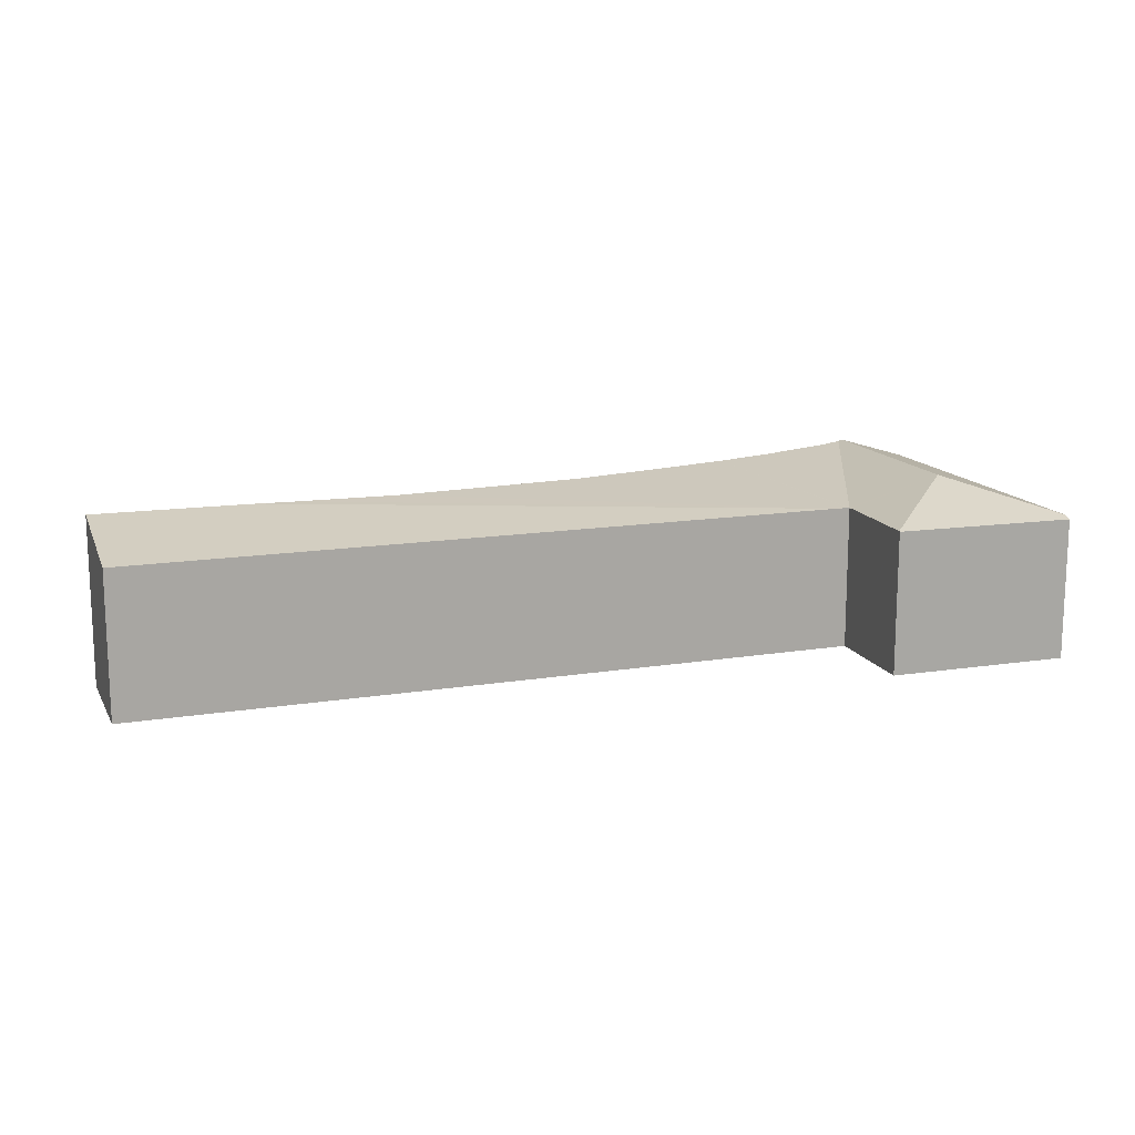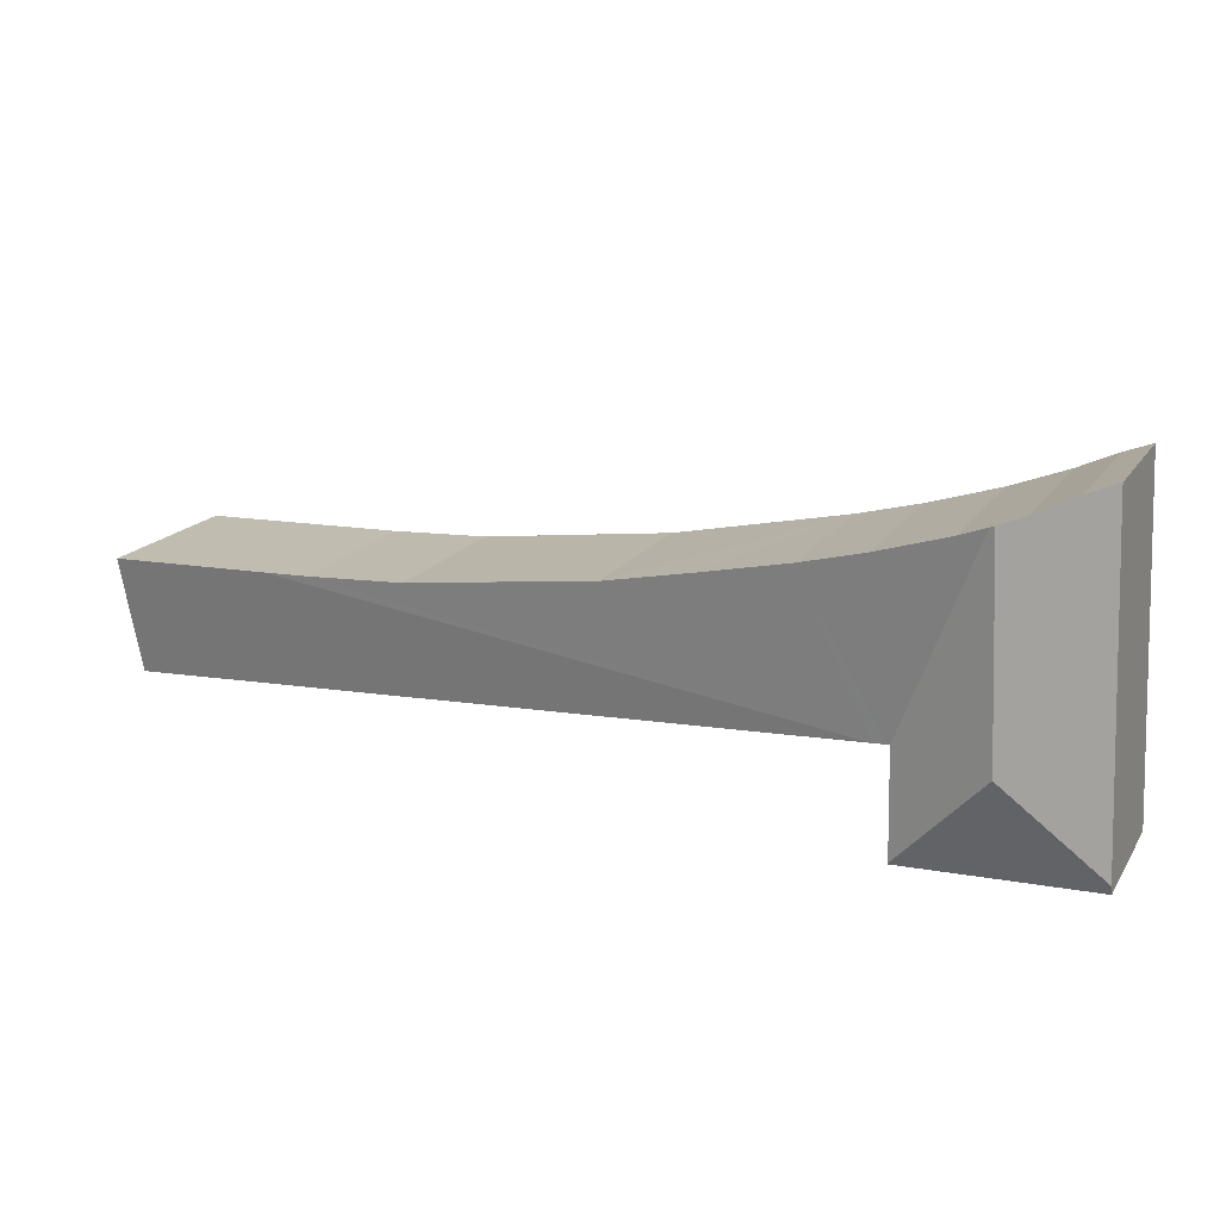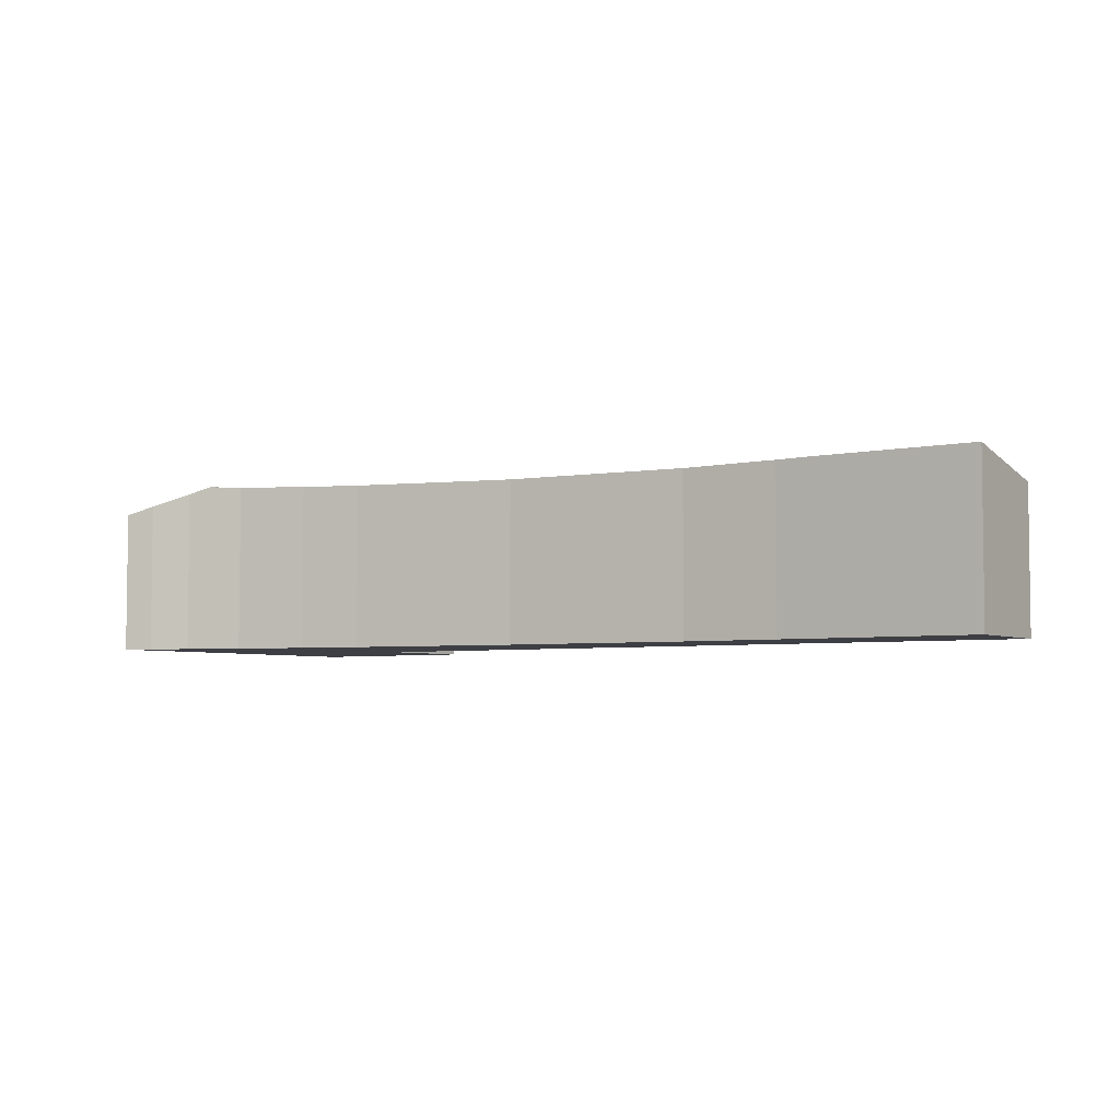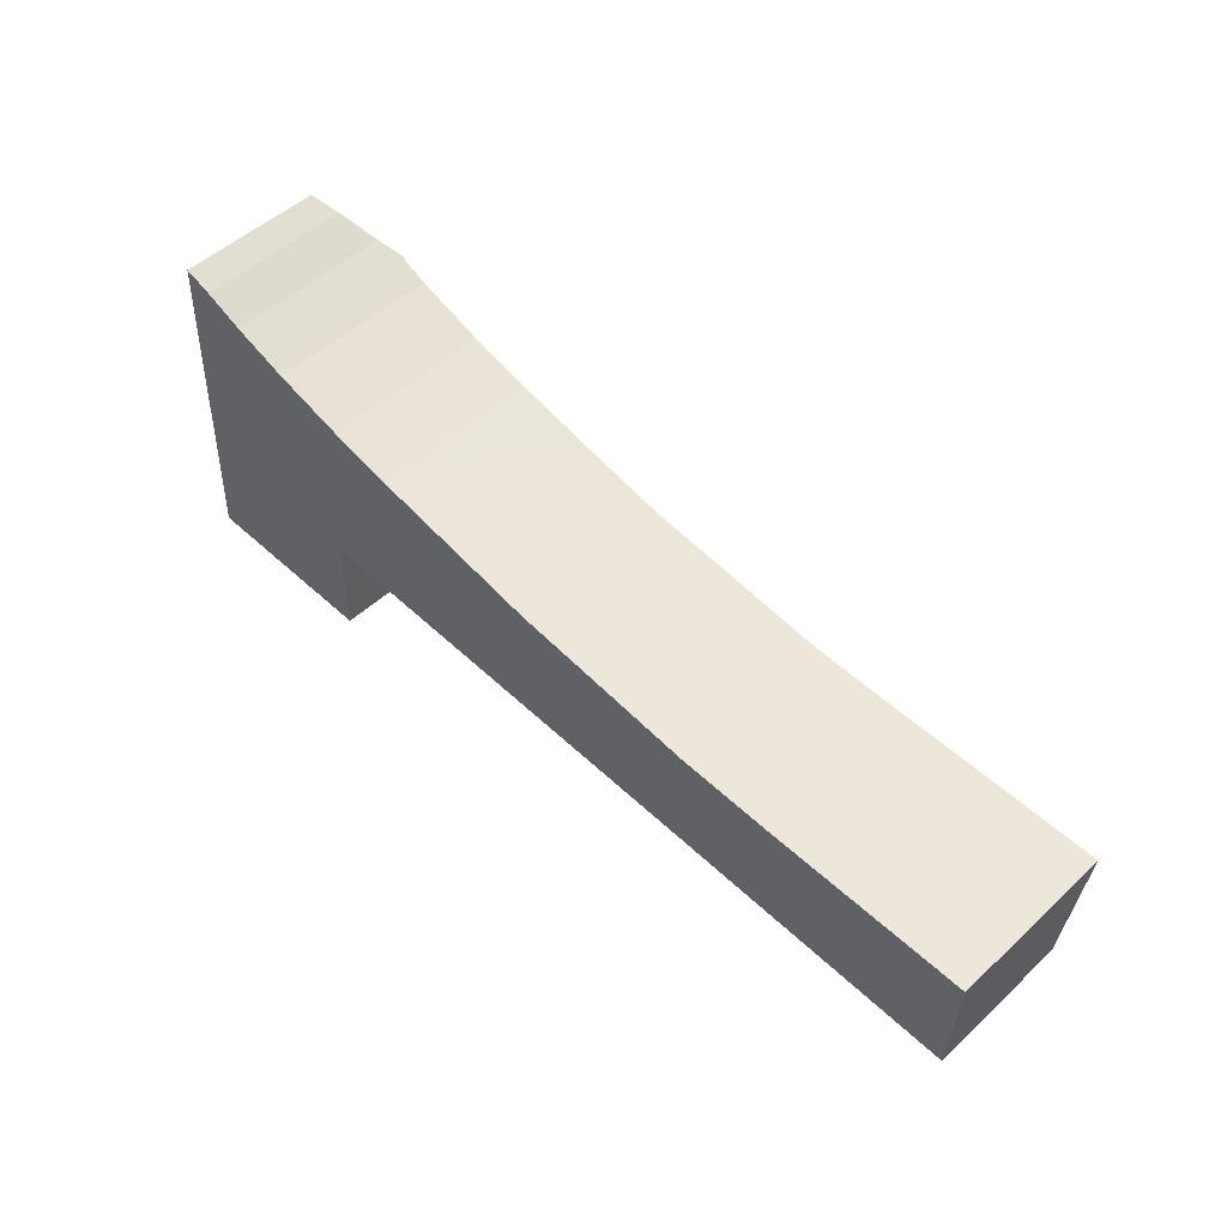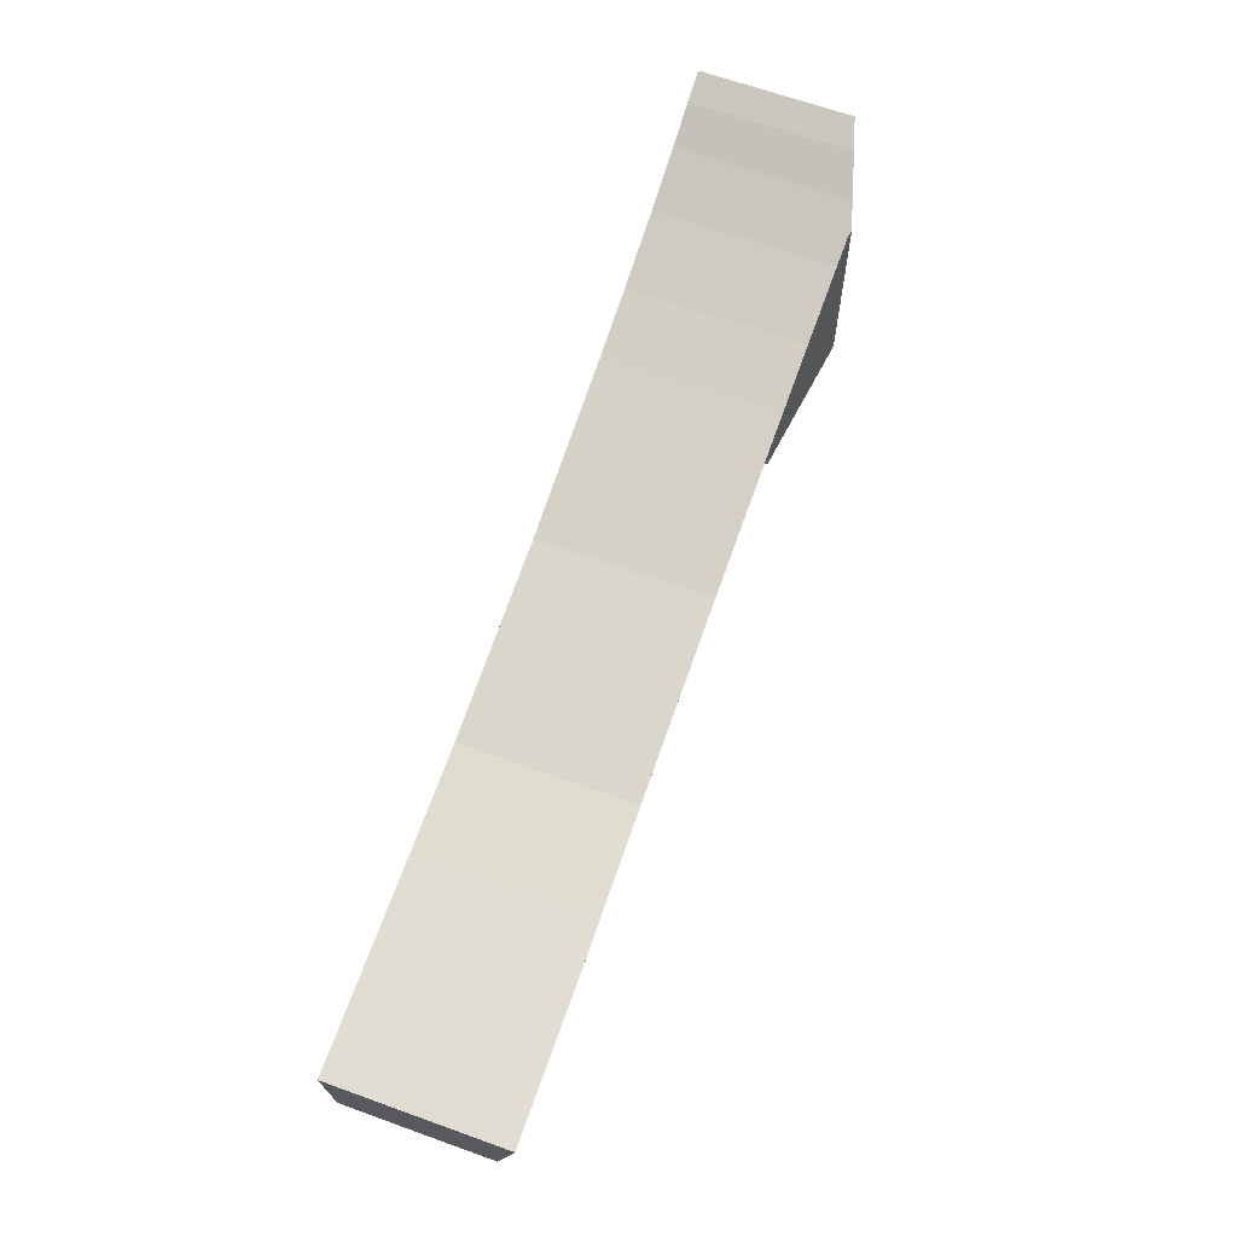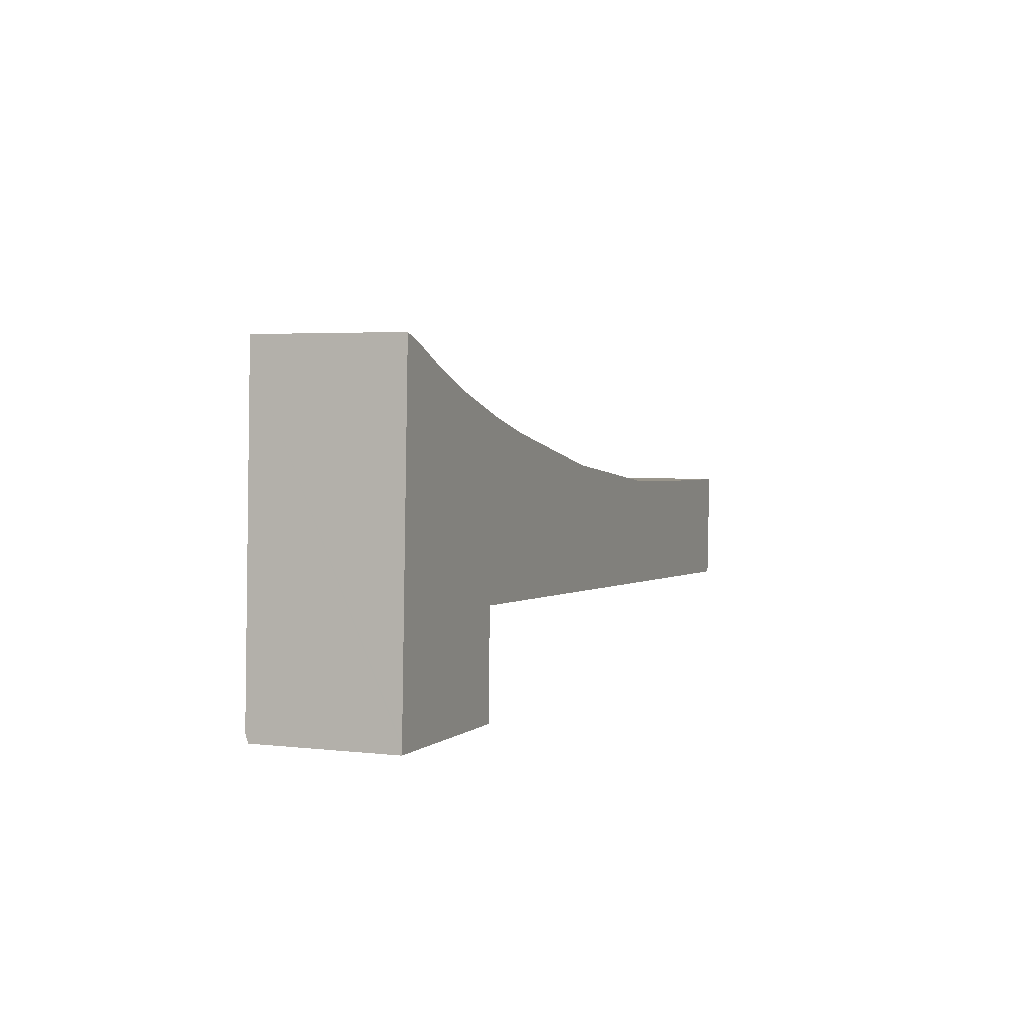
<metadata>
{"format":"obj","ext":"obj","renderer":"f3d","projection":"perspective","resolution":1024,"background":"white","views":[{"elev":14.1,"azim":162.9,"up":"+Y"},{"elev":17.4,"azim":-157.0,"up":"+Z"},{"elev":-4.5,"azim":35.8,"up":"+Y"},{"elev":50.6,"azim":44.7,"up":"+Z"},{"elev":66.4,"azim":109.8,"up":"+Z"},{"elev":3.6,"azim":-68.5,"up":"+Z"}]}
</metadata>
<code>
v  1.498 5.52 11.93
v  0.489 5.203 11.7
v  0.514 5.203 12.3
v  0.162 5.203 3.88
v  0.013 5.203 0.315
v  3.426 6.246 3.44
v  2.565 5.866 11.45
v  2.868 5.964 11.31
v  3.438 6.246 3.728
v  3.742 6.246 10.98
v  6.774 5.185 3.673
v  4.859 6.156 10.56
v  3.909 6.192 10.92
v  7.078 6.095 9.873
v  7.395 6.086 9.775
v  9.621 6.041 9.2
v  6.819 5.185 3.671
v  7.308 5.191 3.648
v  12.74 5.998 8.531
v  15.8 5.961 7.909
v  22.59 5.954 7.047
v  26.09 5.989 6.871
v  27.64 6.01 6.826
v  19.34 5.957 7.461
v  33.14 5.191 2.45
v  29.87 6.018 6.762
v  33.35 6.03 6.664
v  6.662 5.171 -0.093
v  6.738 5.171 1.732
v  6.703 5.157 -0.139
v  6.772 5.184 3.573
v  0 5.102 3.124e-16
v  6.702 5.143 -0.184
v  0.009 5.171 0.215
v  6.702 1.127e-17 -0.184
v  0 0 0
v  33.14 -1.5e-16 2.45
v  7.308 -2.234e-16 3.648
v  6.819 -2.248e-16 3.671
v  6.774 -2.249e-16 3.673
v  0.009 -1.317e-17 0.215
v  0.013 -1.929e-17 0.315
v  0.162 -2.376e-16 3.88
v  0.489 -7.164e-16 11.7
v  0.514 -7.534e-16 12.3
v  1.498 -7.307e-16 11.93
v  2.565 -7.012e-16 11.45
v  3.742 -6.725e-16 10.98
v  4.859 -6.466e-16 10.56
v  3.909 -6.686e-16 10.92
v  7.395 -5.985e-16 9.775
v  7.078 -6.045e-16 9.873
v  9.621 -5.633e-16 9.2
v  15.8 -4.843e-16 7.909
v  12.74 -5.224e-16 8.531
v  22.59 -4.315e-16 7.047
v  19.34 -4.569e-16 7.461
v  26.09 -4.207e-16 6.871
v  33.35 -4.081e-16 6.664
v  27.64 -4.18e-16 6.826
v  29.87 -4.141e-16 6.762
v  2.868 -6.928e-16 11.31
v  6.772 -2.188e-16 3.573
v  6.738 -1.061e-16 1.732
v  6.703 8.511e-18 -0.139
g defaultobject
f 1 2 3
f 2 1 4
f 4 1 5
f 5 1 6
f 6 1 7
f 6 7 8
f 6 8 9
f 9 8 10
f 11 12 13
f 12 11 14
f 14 11 15
f 15 11 16
f 16 11 17
f 16 17 18
f 16 18 19
f 19 18 20
f 20 18 21
f 21 18 22
f 22 18 23
f 20 21 24
f 23 25 18
f 25 23 26
f 25 26 27
f 28 29 30
f 29 28 6
f 29 6 31
f 31 6 11
f 11 6 13
f 13 6 9
f 13 9 10
f 32 28 33
f 28 32 6
f 6 32 34
f 6 34 5
f 35 32 33
f 32 35 36
f 37 18 25
f 18 37 38
f 18 38 17
f 17 38 11
f 11 38 39
f 11 39 40
f 36 34 32
f 34 36 5
f 5 36 4
f 4 36 2
f 2 36 41
f 2 41 42
f 2 42 43
f 2 43 44
f 2 44 3
f 3 44 45
f 3 46 1
f 46 3 45
f 47 1 46
f 8 13 10
f 13 8 12
f 12 8 48
f 12 48 49
f 49 48 50
f 49 14 12
f 14 49 15
f 15 49 51
f 51 49 52
f 51 16 15
f 16 51 53
f 53 19 16
f 19 53 20
f 20 53 54
f 54 53 55
f 54 24 20
f 24 54 21
f 21 54 56
f 56 54 57
f 21 58 22
f 58 21 56
f 58 23 22
f 23 58 26
f 26 58 27
f 27 58 59
f 59 58 60
f 59 60 61
f 7 62 8
f 62 7 1
f 62 1 47
f 48 8 62
f 59 25 27
f 25 59 37
f 40 31 11
f 31 40 29
f 29 40 30
f 30 40 33
f 33 40 63
f 33 63 35
f 35 63 64
f 35 64 65
f 59 38 37
f 38 59 61
f 38 61 60
f 38 60 58
f 38 58 56
f 38 56 57
f 38 57 54
f 38 54 55
f 38 55 53
f 38 53 51
f 38 51 39
f 39 51 40
f 65 36 35
f 36 65 64
f 36 64 63
f 36 63 40
f 36 40 51
f 36 51 52
f 36 52 49
f 36 49 50
f 36 50 48
f 36 48 62
f 36 62 47
f 36 47 41
f 41 47 42
f 42 47 43
f 43 47 46
f 43 46 44
f 44 46 45

</code>
